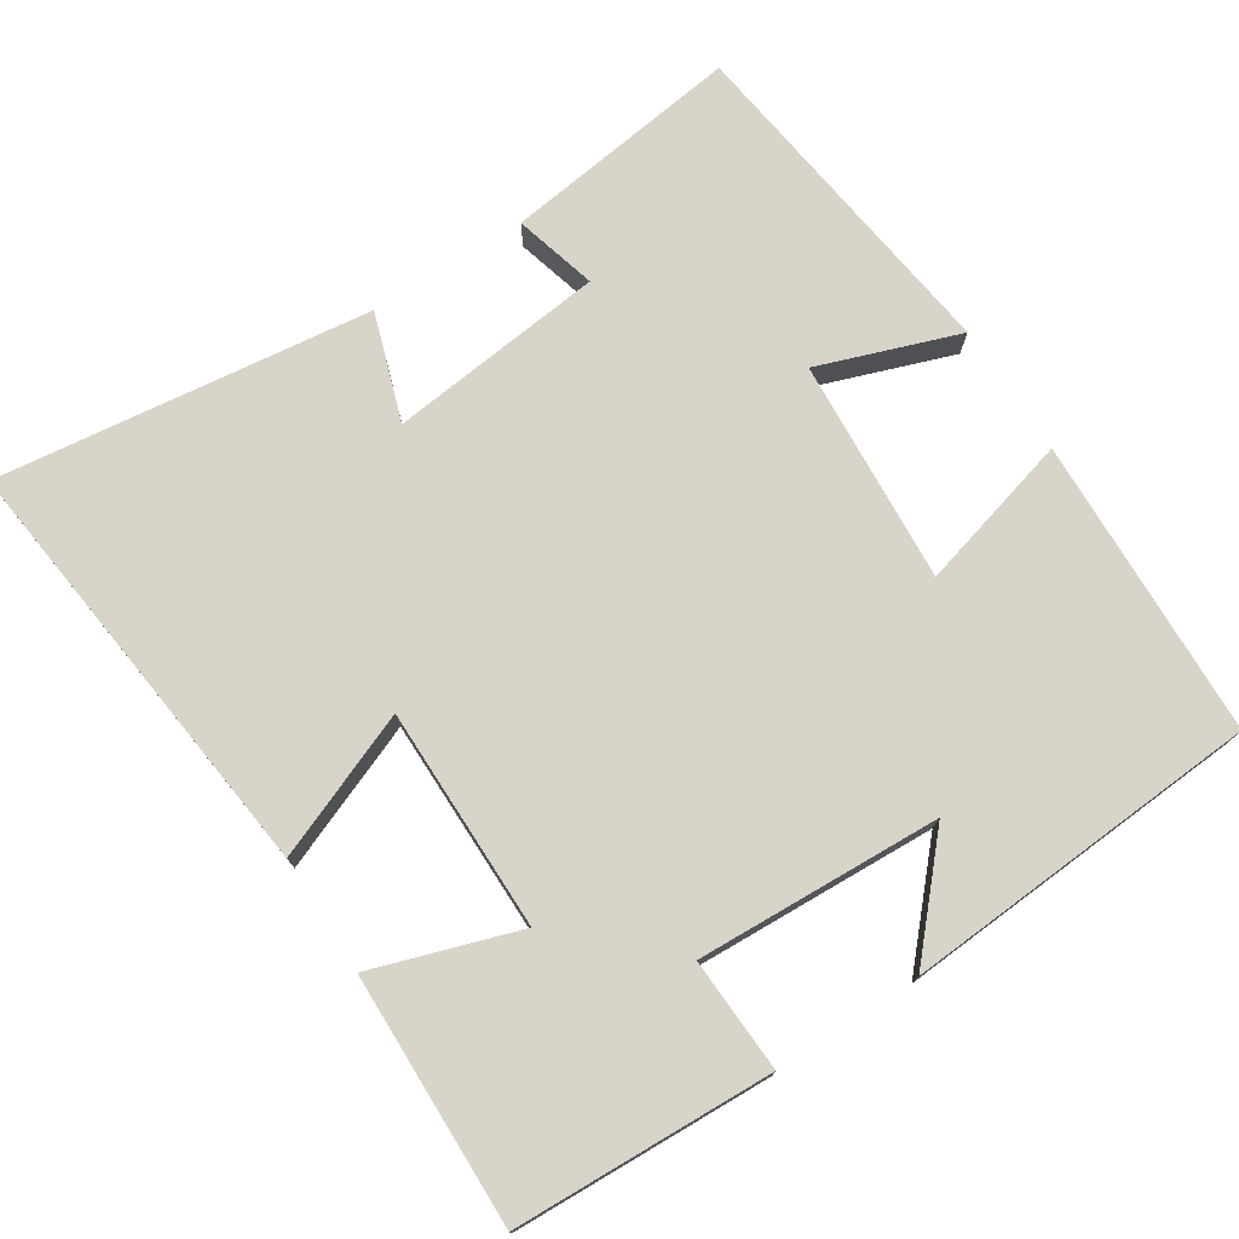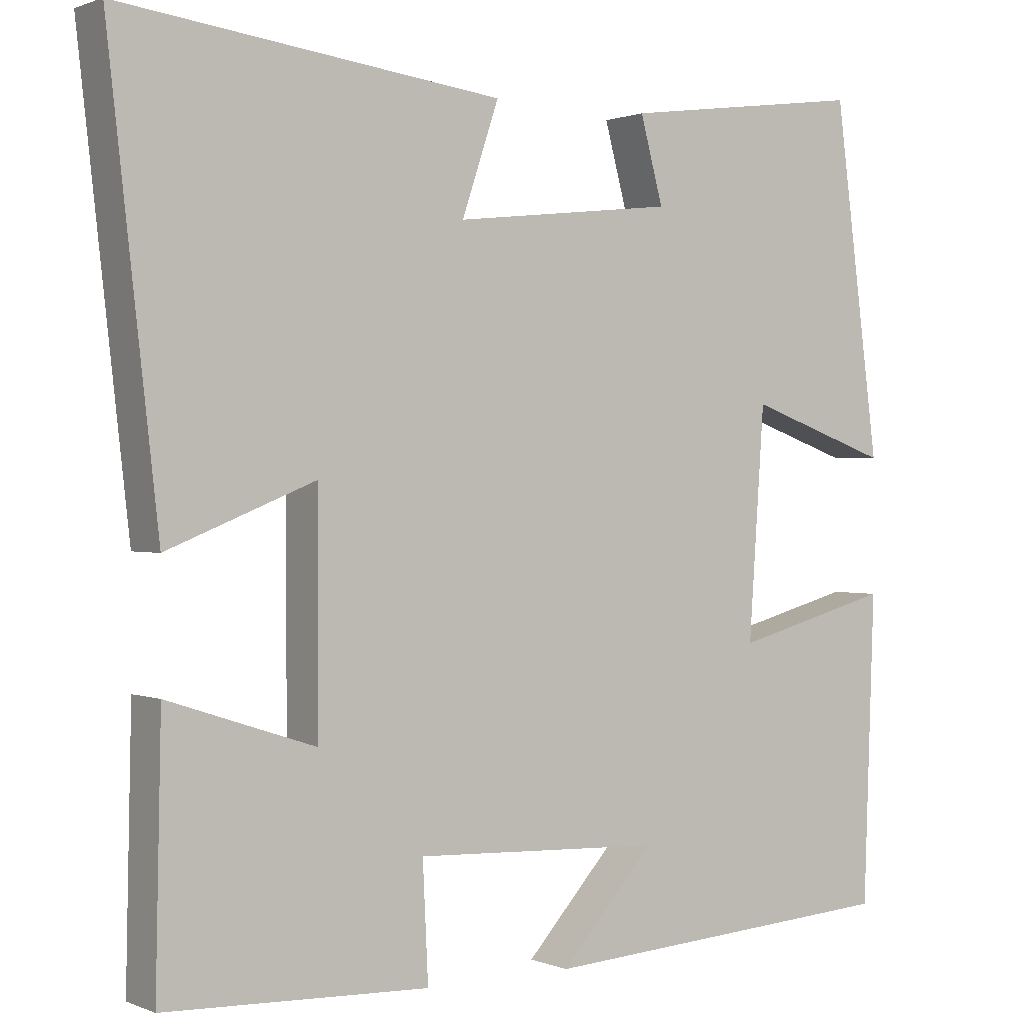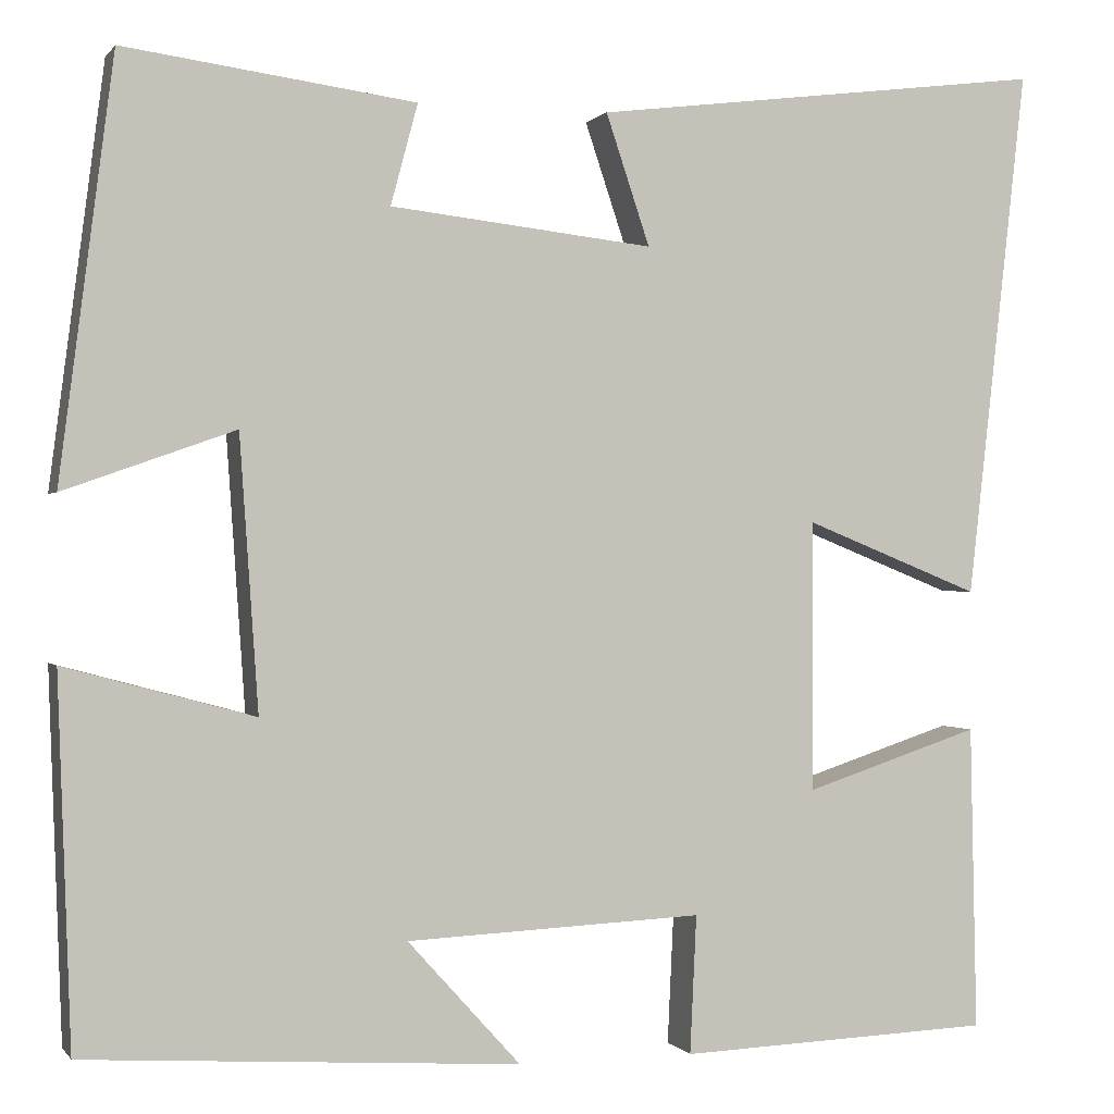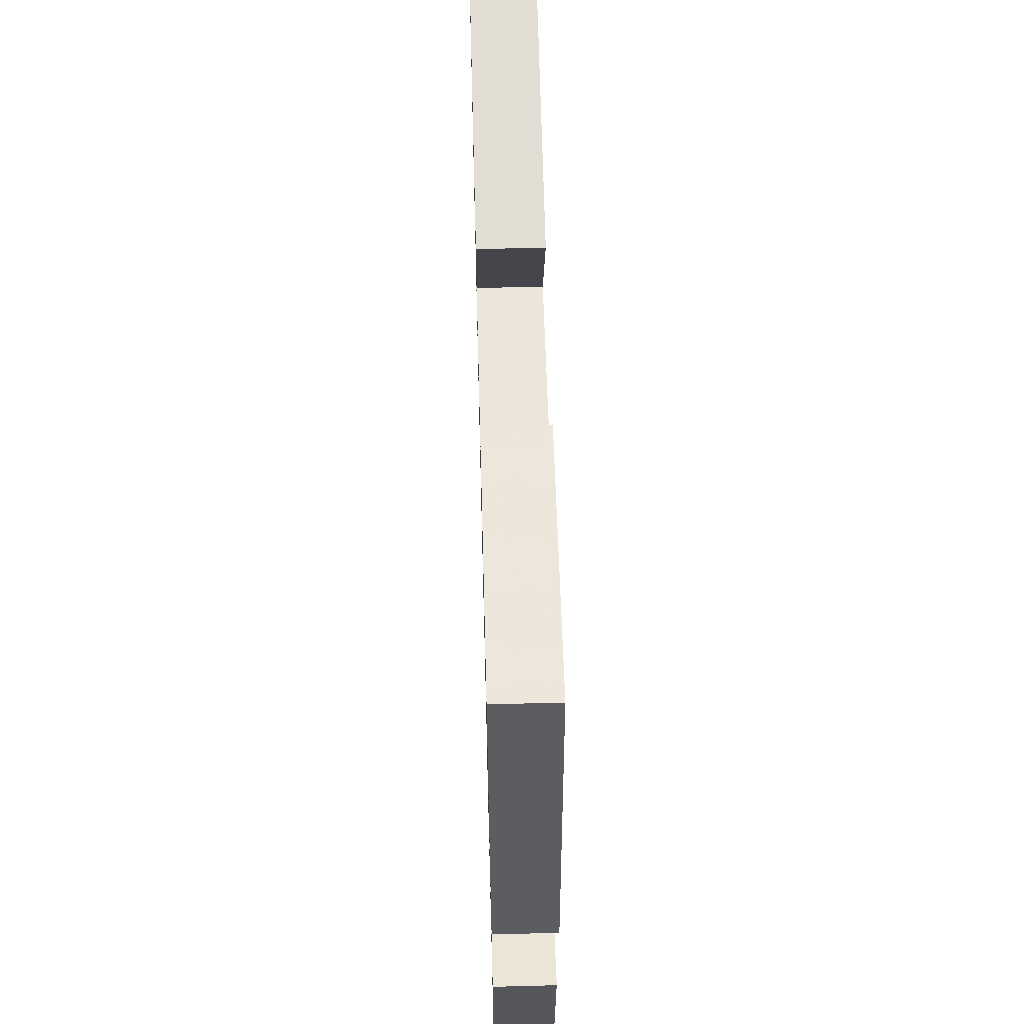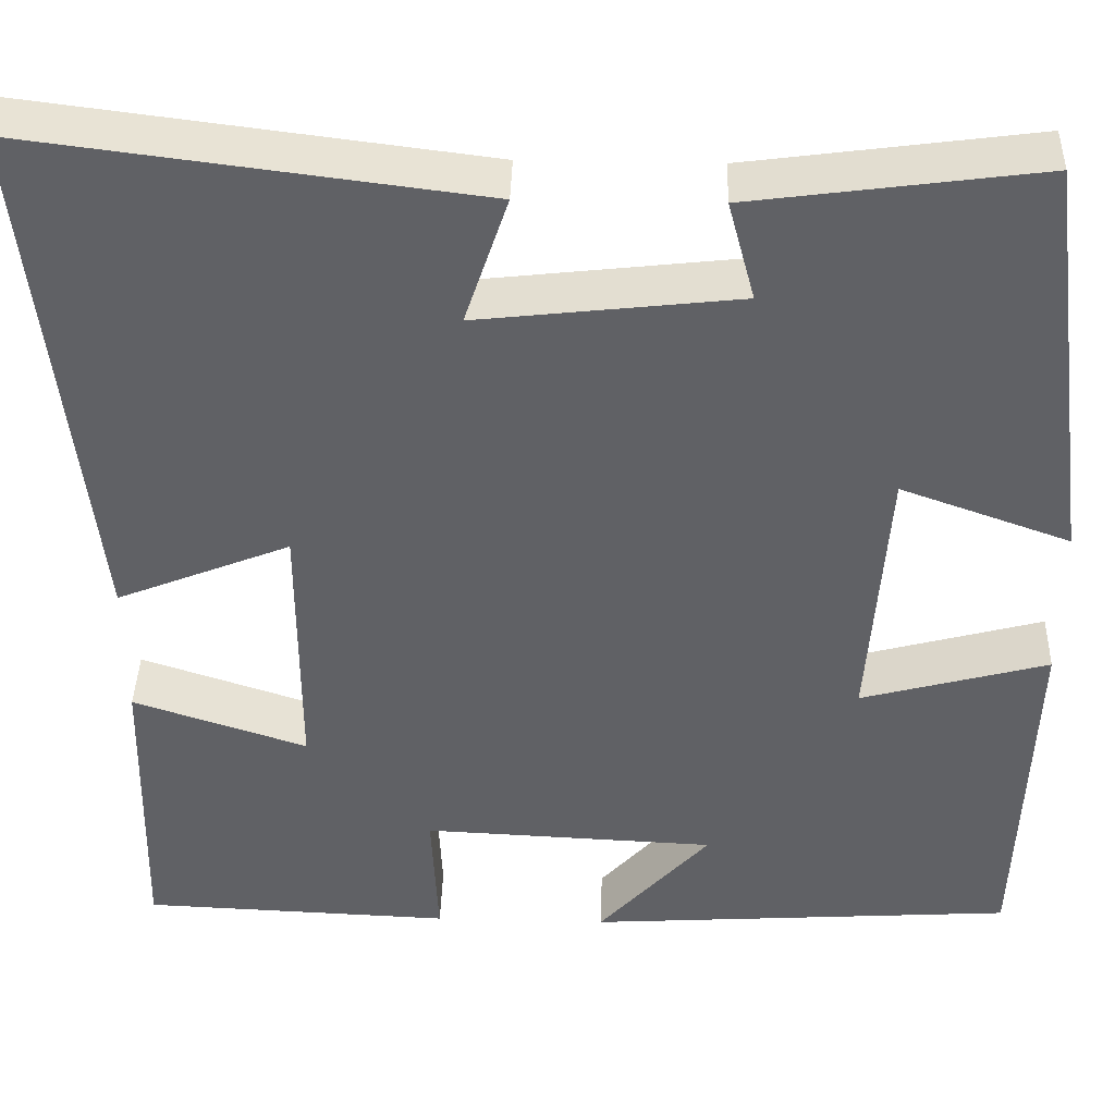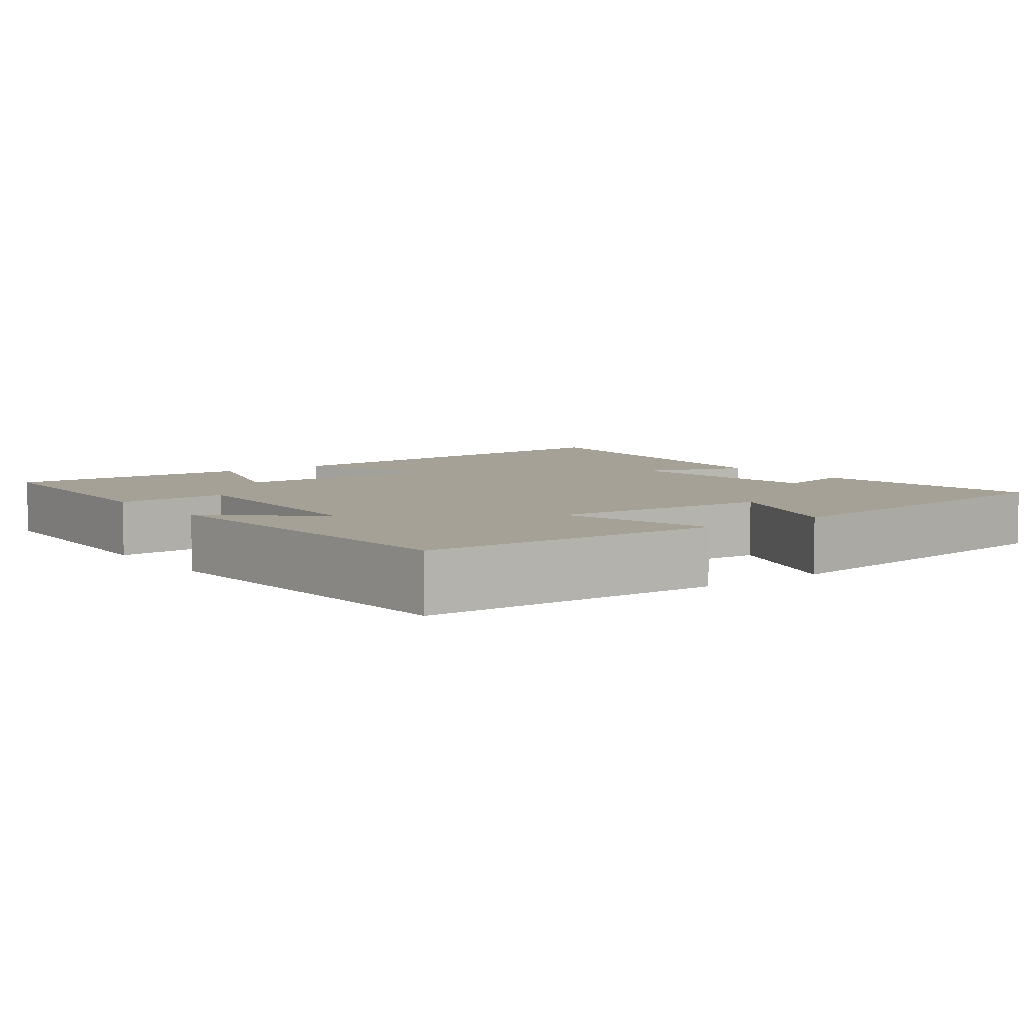
<metadata>
{"format":"obj","ext":"obj","renderer":"f3d","projection":"perspective","resolution":1024,"background":"white","views":[{"elev":75.1,"azim":147.2,"up":"+Y"},{"elev":0.8,"azim":145.4,"up":"+Z"},{"elev":0.1,"azim":-17.7,"up":"+Z"},{"elev":61.3,"azim":-91.5,"up":"+Z"},{"elev":40.1,"azim":-178.3,"up":"+Z"},{"elev":6.1,"azim":-126.5,"up":"+Y"}]}
</metadata>
<code>
v -0.486 0.07 -0.469
v -0.5 0.07 -0.077
v -0.297 0.07 -0.132
v -0.317 0.07 0.16
v -0.5 0.07 0.095
v -0.442 0.07 0.542
v -0.13 0.07 0.5
v -0.159 0.07 0.392
v 0.123 0.07 0.36
v 0.076 0.07 0.5
v 0.564 0.07 0.561
v 0.5 0.07 -0.008
v 0.311 0.07 0.068
v 0.311 0.07 -0.222
v 0.5 0.07 -0.16
v 0.507 0.07 -0.487
v 0.17 0.07 -0.5
v 0.177 0.07 -0.352
v -0.141 0.07 -0.366
v -0.02 0.07 -0.5
v -0.486 0 -0.469
v -0.5 0 -0.077
v -0.297 0 -0.132
v -0.317 0 0.16
v -0.5 0 0.095
v -0.442 0 0.542
v -0.13 0 0.5
v -0.159 0 0.392
v 0.123 0 0.36
v 0.076 0 0.5
v 0.564 0 0.561
v 0.5 0 -0.008
v 0.311 0 0.068
v 0.311 0 -0.222
v 0.5 0 -0.16
v 0.507 0 -0.487
v 0.17 0 -0.5
v 0.177 0 -0.352
v -0.141 0 -0.366
v -0.02 0 -0.5
f 19 20 1 2
f 18 19 2 3
f 16 17 18
f 15 16 18
f 14 15 18
f 18 3 4
f 14 18 4
f 13 14 4
f 11 12 13
f 10 11 13
f 9 10 13
f 8 9 13 4
f 6 7 8
f 5 6 8
f 4 5 8
f 22 21 40 39
f 23 22 39 38
f 38 37 36
f 38 36 35
f 38 35 34
f 24 23 38
f 24 38 34
f 24 34 33
f 33 32 31
f 33 31 30
f 33 30 29
f 24 33 29 28
f 28 27 26
f 28 26 25
f 28 25 24
f 1 21 22 2
f 2 22 23 3
f 3 23 24 4
f 4 24 25 5
f 5 25 26 6
f 6 26 27 7
f 7 27 28 8
f 8 28 29 9
f 9 29 30 10
f 10 30 31 11
f 11 31 32 12
f 12 32 33 13
f 13 33 34 14
f 14 34 35 15
f 15 35 36 16
f 16 36 37 17
f 17 37 38 18
f 18 38 39 19
f 19 39 40 20
f 20 40 21 1

</code>
